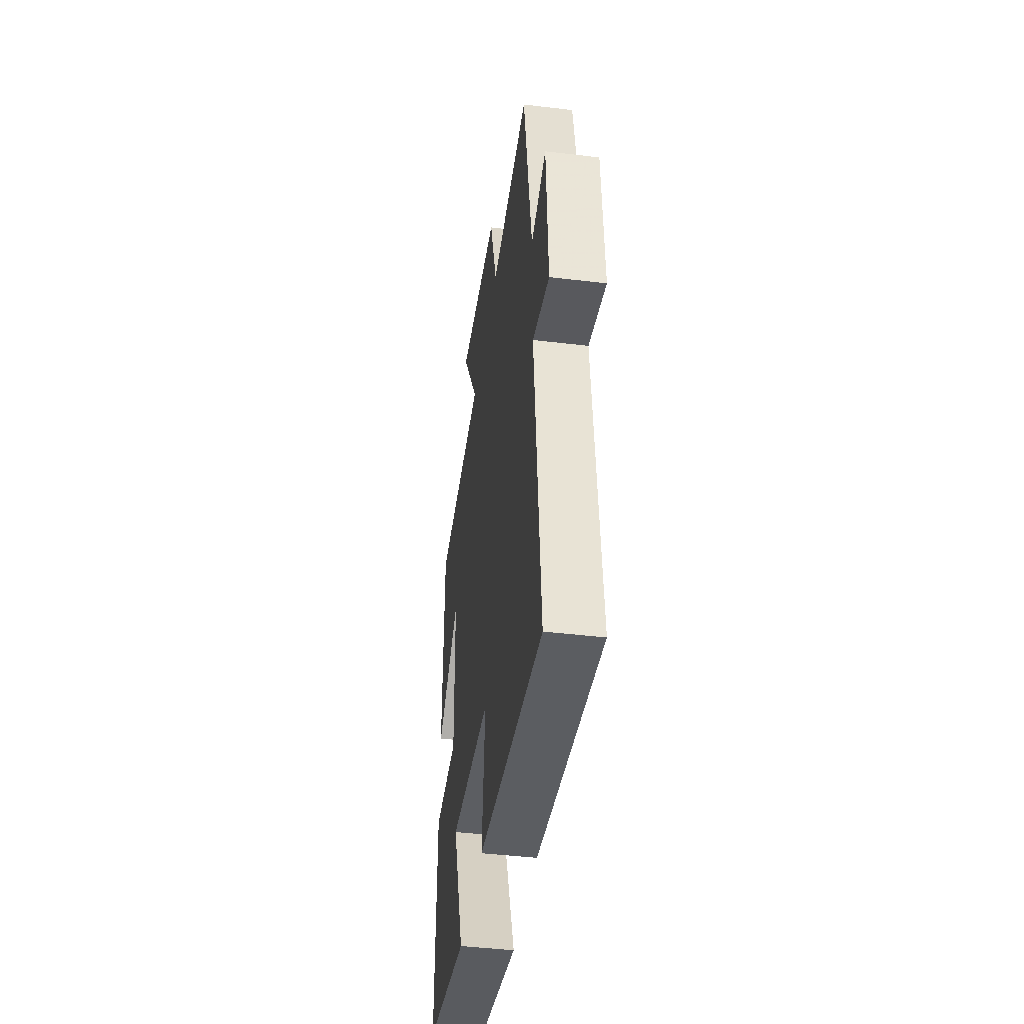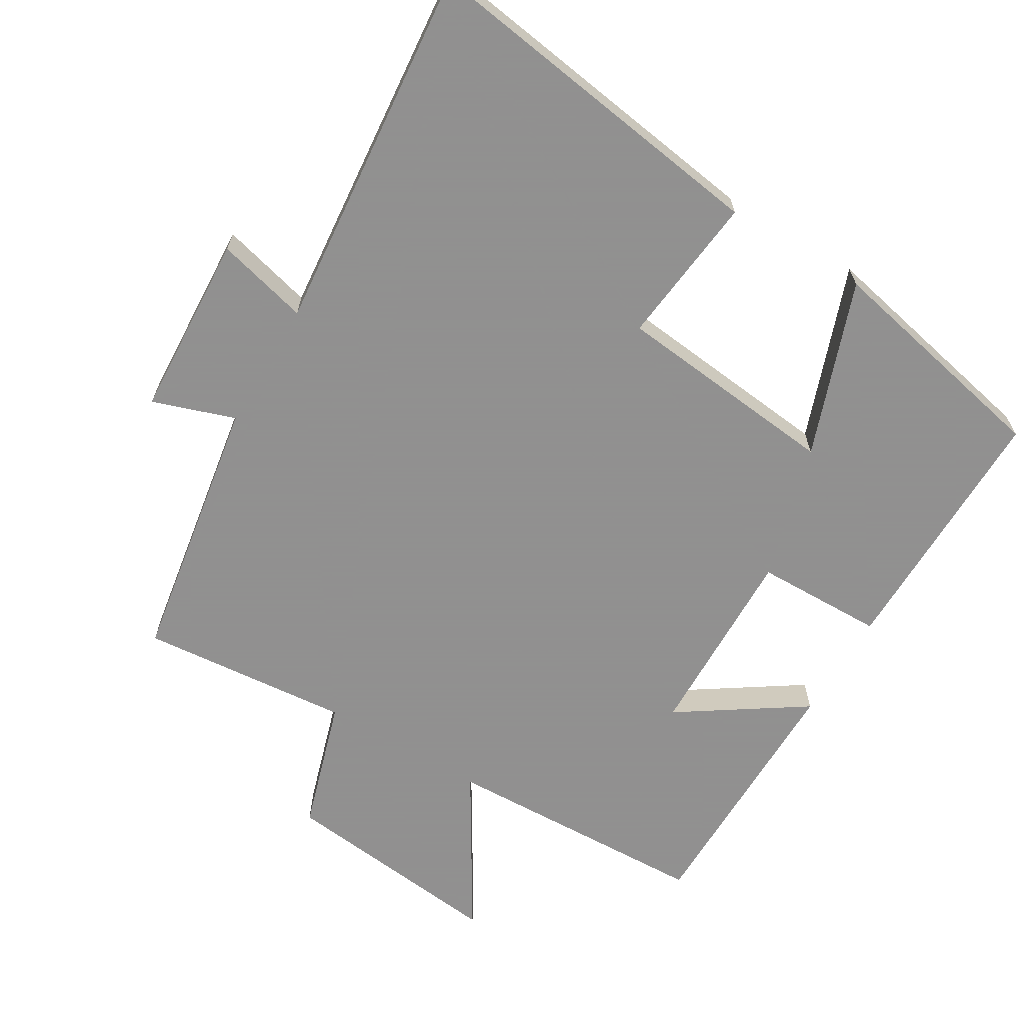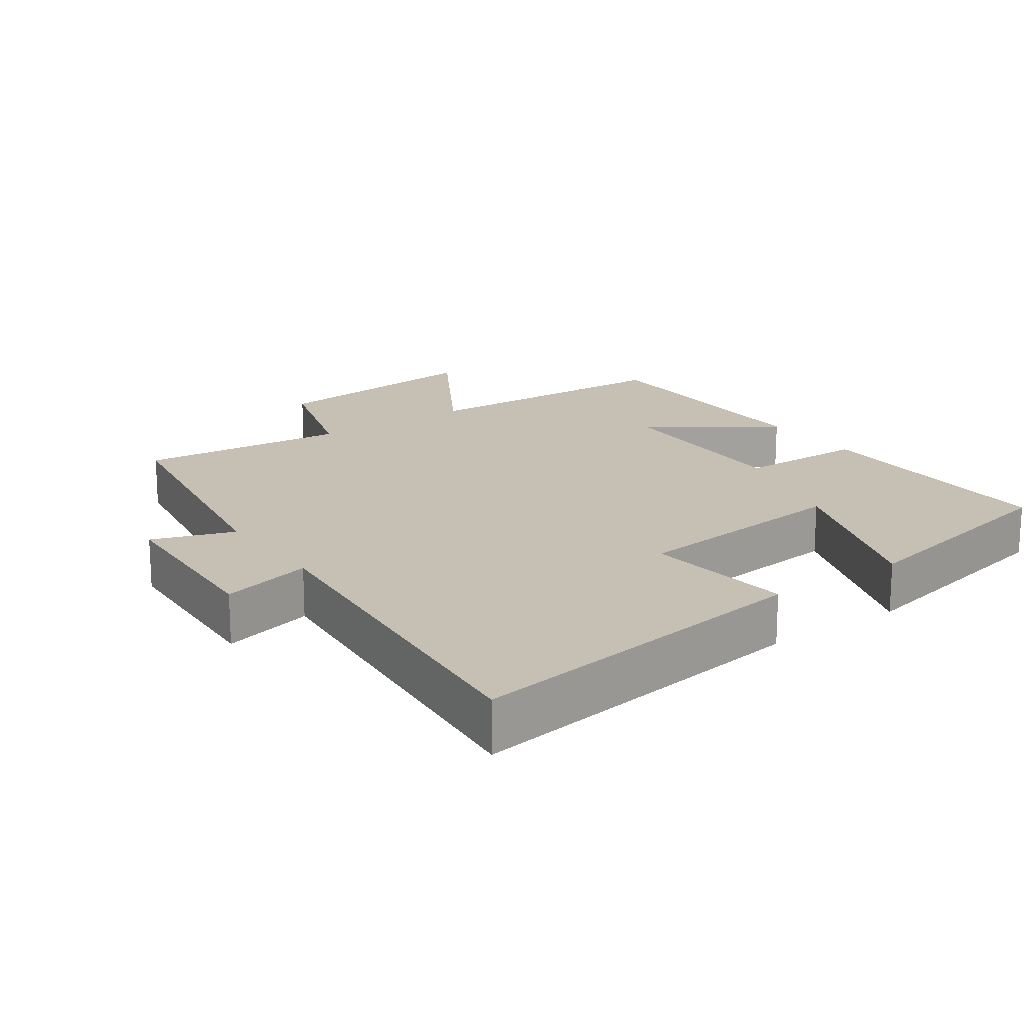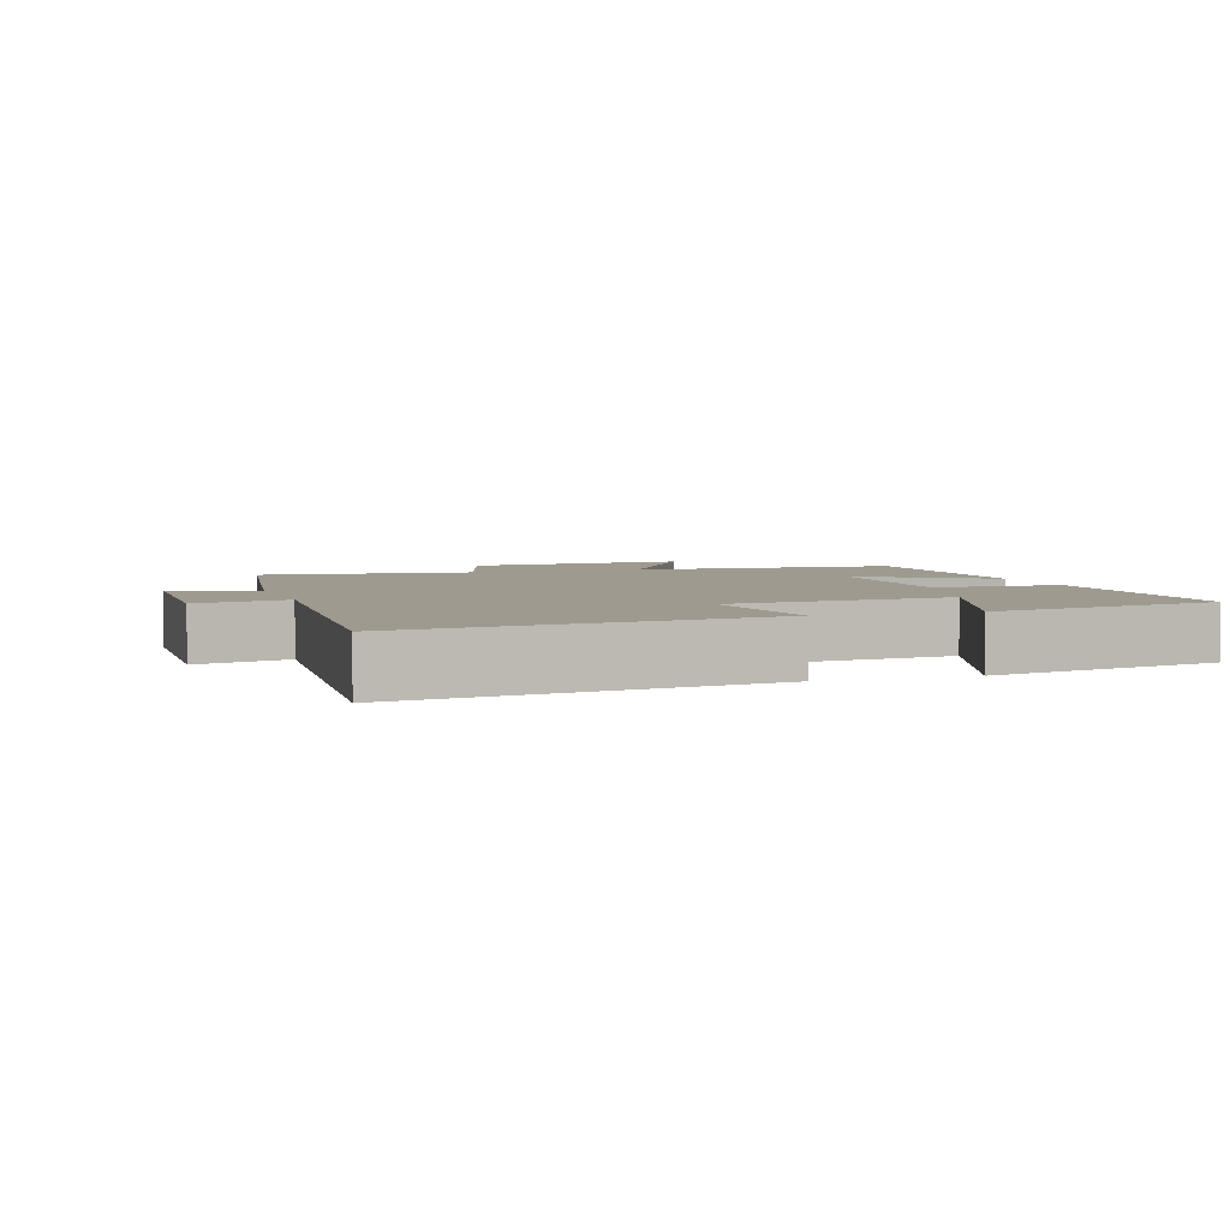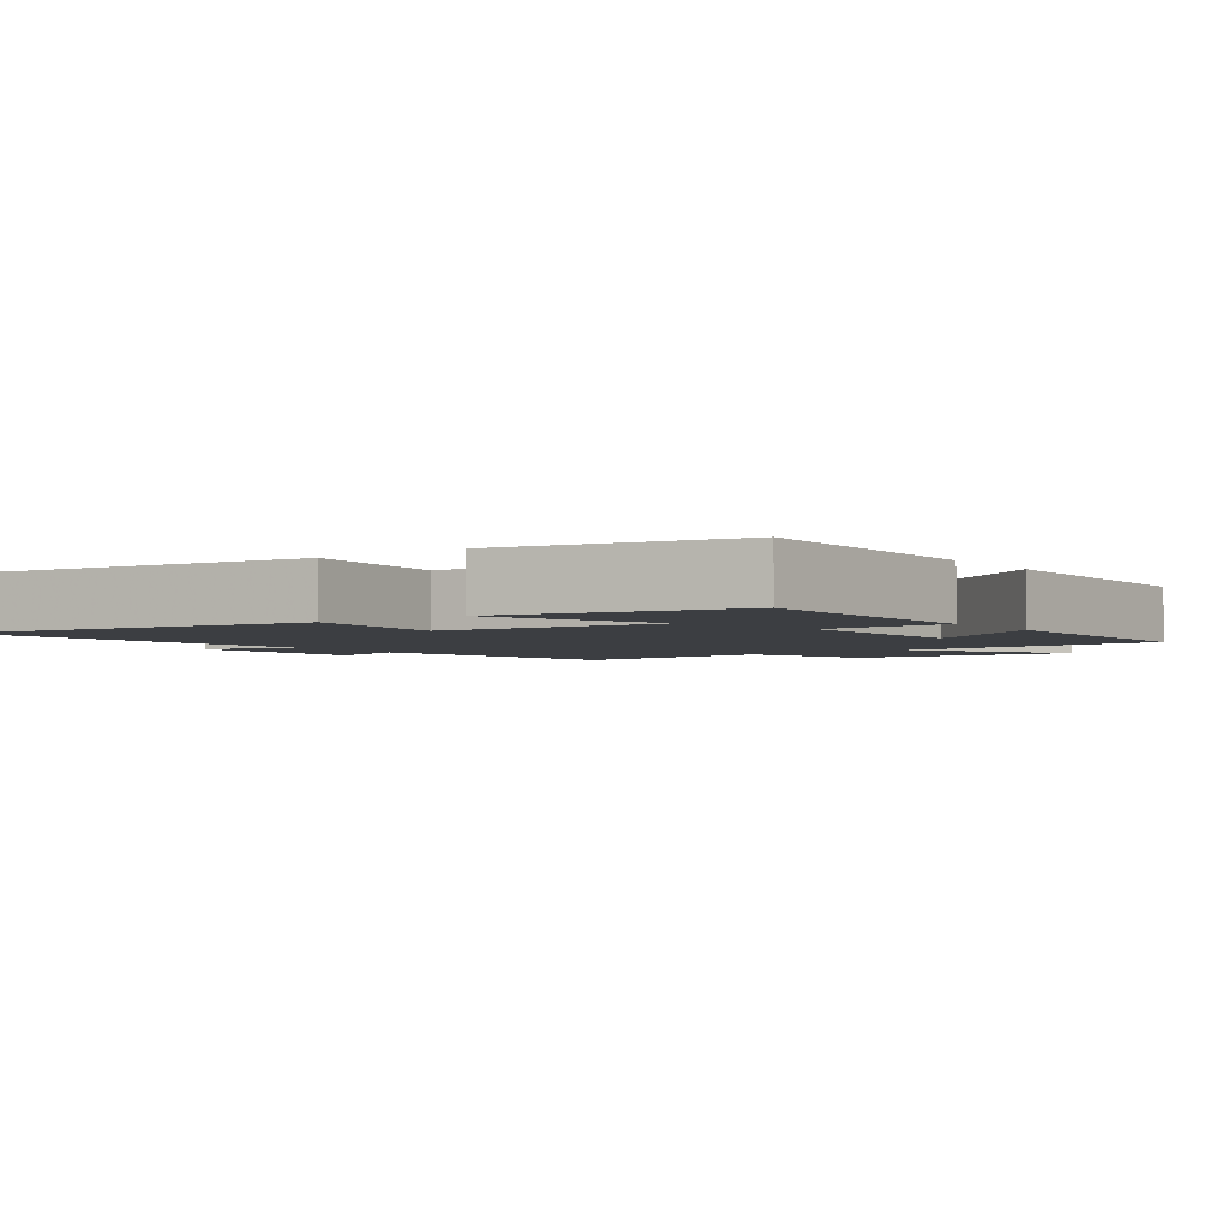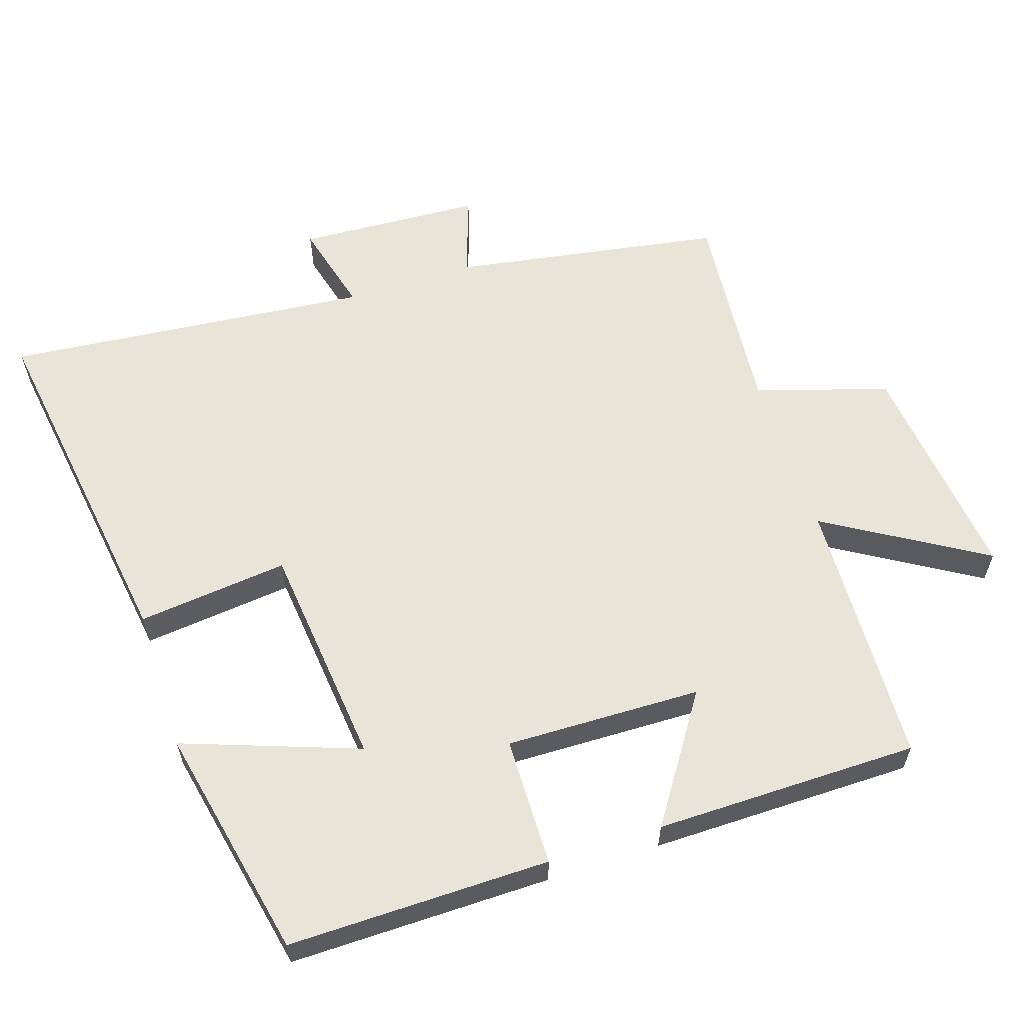
<metadata>
{"format":"obj","ext":"obj","renderer":"f3d","projection":"perspective","resolution":1024,"background":"white","views":[{"elev":-44.1,"azim":82.0,"up":"+Z"},{"elev":-65.8,"azim":149.2,"up":"+Y"},{"elev":18.1,"azim":144.9,"up":"+Y"},{"elev":3.8,"azim":161.6,"up":"+Y"},{"elev":-3.2,"azim":-143.5,"up":"+Y"},{"elev":59.8,"azim":-108.0,"up":"+Y"}]}
</metadata>
<code>
v 0.55 0.07 -0.575
v 0.039 0.07 -0.5
v 0.063 0.07 -0.284
v -0.259 0.07 -0.25
v -0.169 0.07 -0.5
v -0.504 0.07 -0.429
v -0.5 0.07 -0.055
v -0.315 0.07 -0.052
v -0.321 0.07 0.228
v -0.5 0.07 0.109
v -0.497 0.07 0.486
v -0.112 0.07 0.5
v -0.248 0.07 0.725
v 0.076 0.07 0.689
v 0.134 0.07 0.5
v 0.436 0.07 0.527
v 0.5 0.07 0.14
v 0.618 0.07 0.18
v 0.632 0.07 -0.084
v 0.5 0.07 -0.05
v 0.55 0 -0.575
v 0.039 0 -0.5
v 0.063 0 -0.284
v -0.259 0 -0.25
v -0.169 0 -0.5
v -0.504 0 -0.429
v -0.5 0 -0.055
v -0.315 0 -0.052
v -0.321 0 0.228
v -0.5 0 0.109
v -0.497 0 0.486
v -0.112 0 0.5
v -0.248 0 0.725
v 0.076 0 0.689
v 0.134 0 0.5
v 0.436 0 0.527
v 0.5 0 0.14
v 0.618 0 0.18
v 0.632 0 -0.084
v 0.5 0 -0.05
f 17 18 19 20
f 15 16 17 20
f 15 20 1
f 12 13 14 15
f 9 10 11 12
f 12 15 1
f 9 12 1
f 8 9 1
f 4 5 6 7
f 3 4 7 8
f 1 2 3
f 1 3 8
f 40 39 38 37
f 40 37 36 35
f 21 40 35
f 35 34 33 32
f 32 31 30 29
f 21 35 32
f 21 32 29
f 21 29 28
f 27 26 25 24
f 28 27 24 23
f 23 22 21
f 28 23 21
f 1 21 22 2
f 2 22 23 3
f 3 23 24 4
f 4 24 25 5
f 5 25 26 6
f 6 26 27 7
f 7 27 28 8
f 8 28 29 9
f 9 29 30 10
f 10 30 31 11
f 11 31 32 12
f 12 32 33 13
f 13 33 34 14
f 14 34 35 15
f 15 35 36 16
f 16 36 37 17
f 17 37 38 18
f 18 38 39 19
f 19 39 40 20
f 20 40 21 1

</code>
